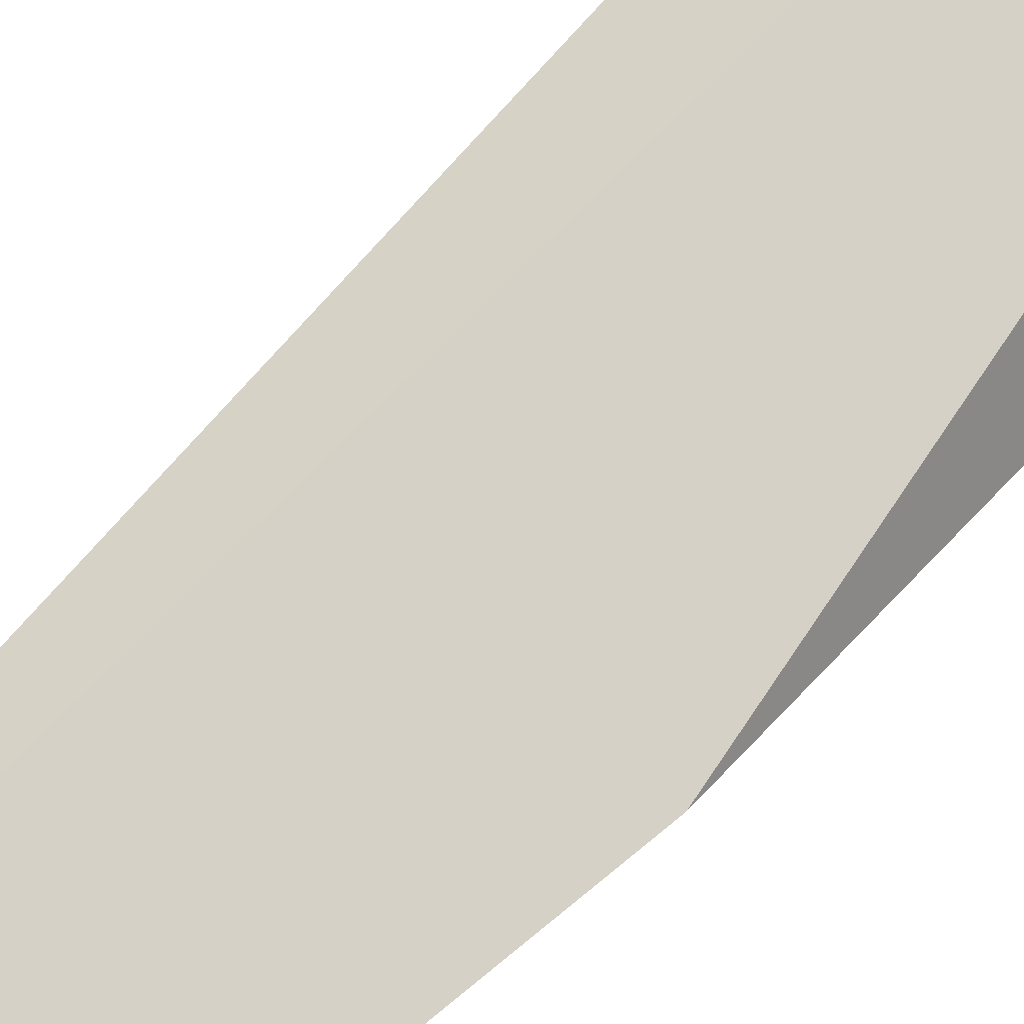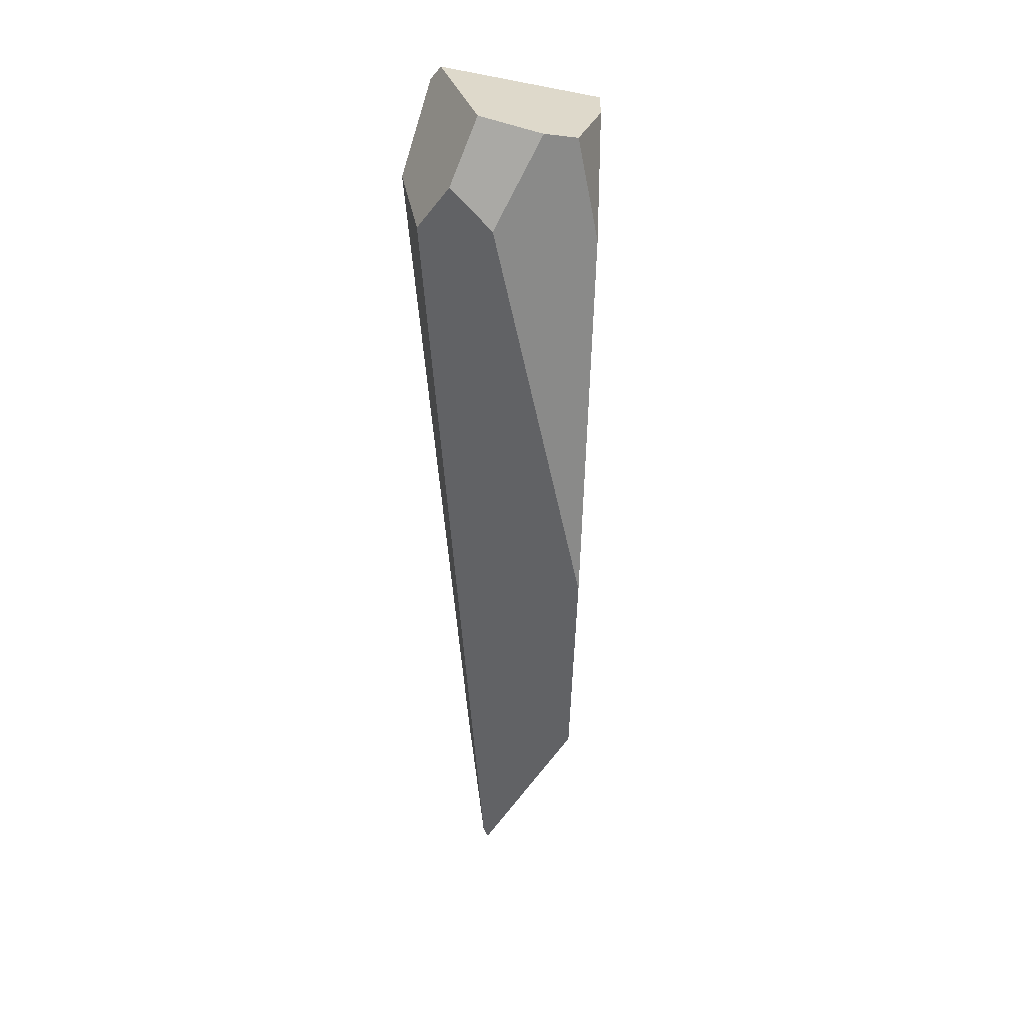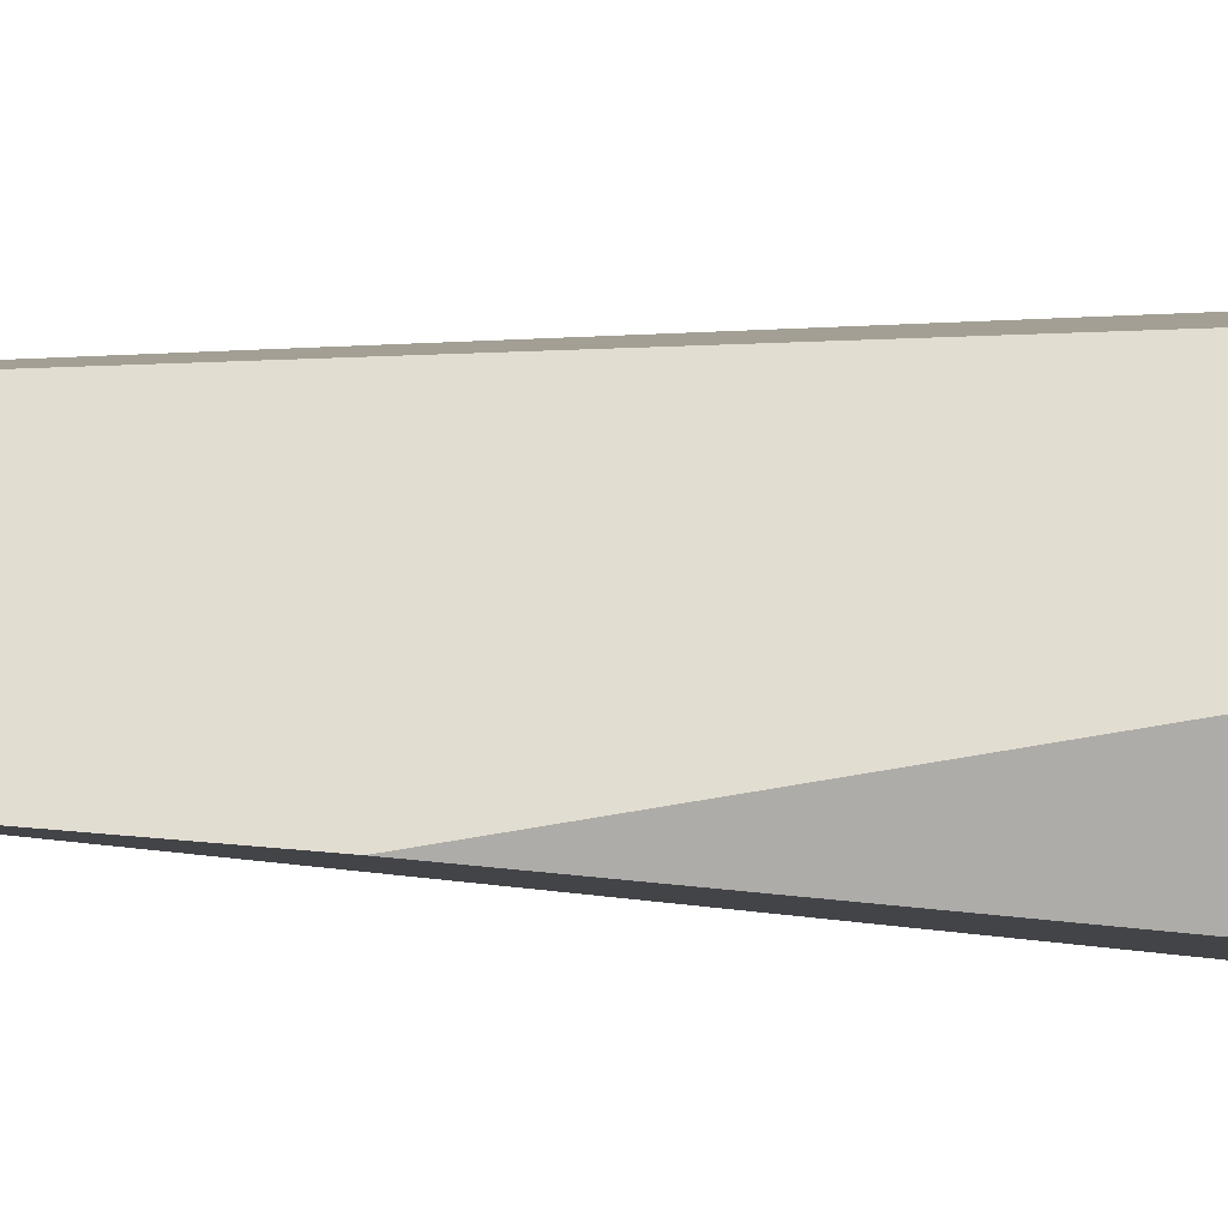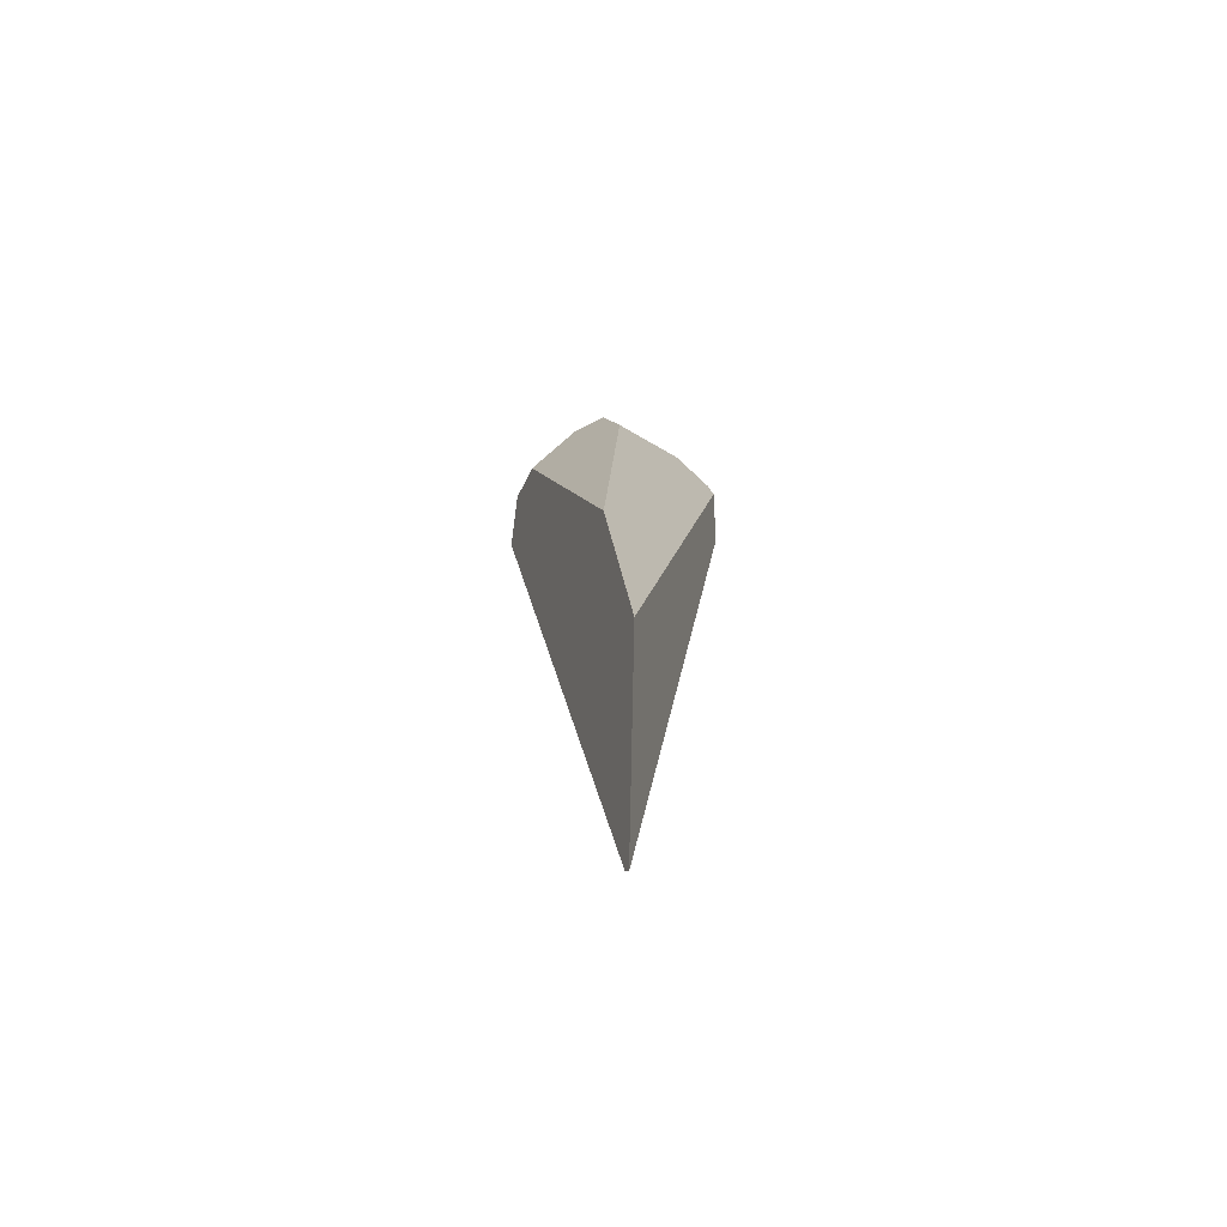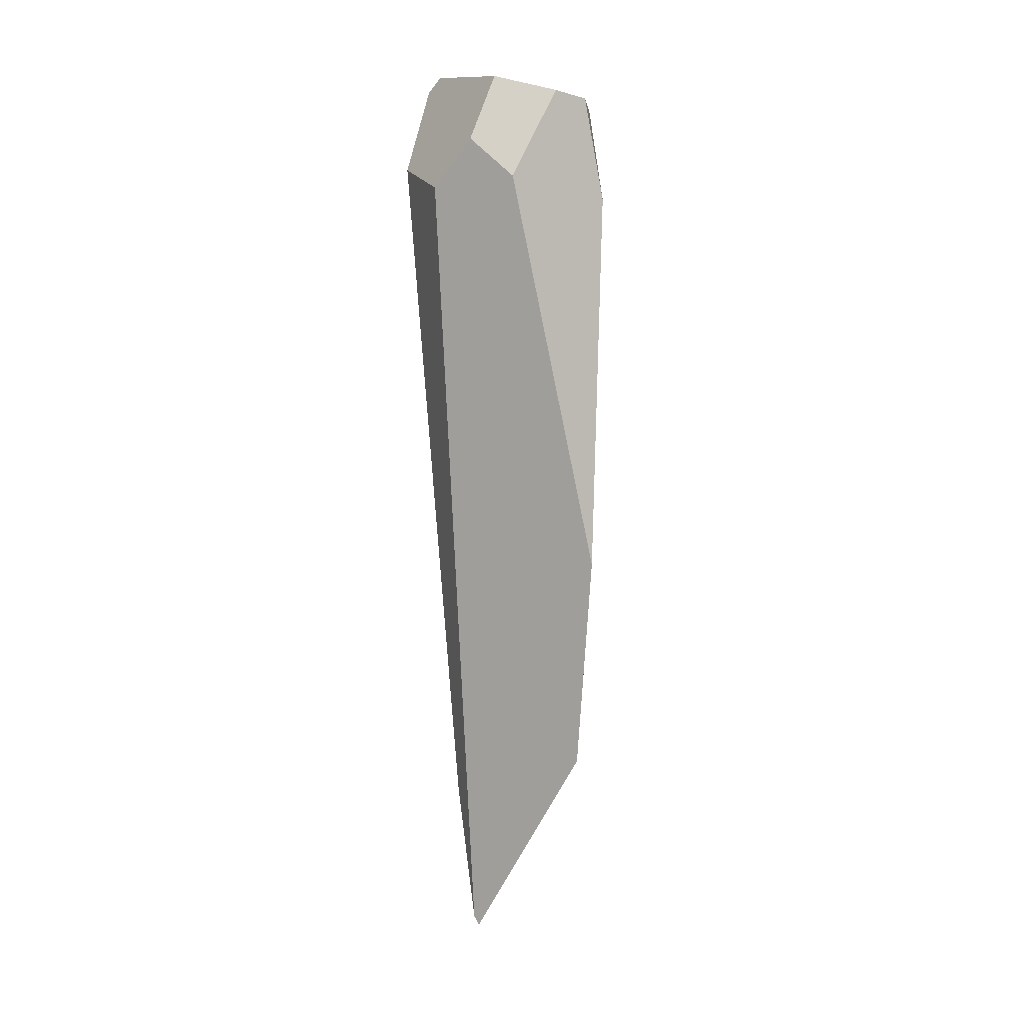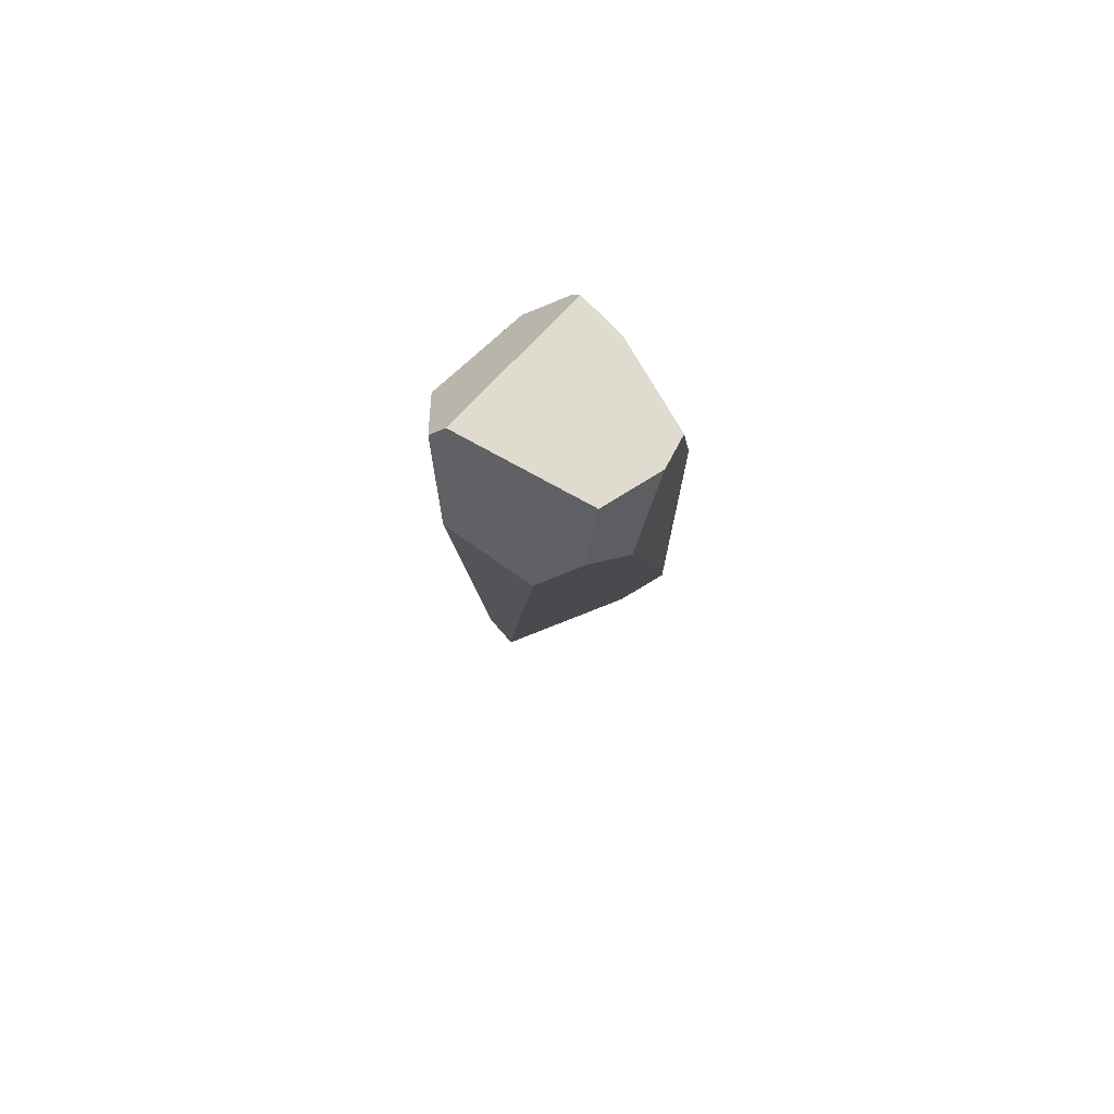
<metadata>
{"format":"obj","ext":"obj","renderer":"f3d","projection":"perspective","resolution":1024,"background":"white","views":[{"elev":52.7,"azim":-141.5,"up":"+Y"},{"elev":27.0,"azim":-125.2,"up":"+Z"},{"elev":30.4,"azim":-83.5,"up":"+Y"},{"elev":-74.0,"azim":-79.9,"up":"+Z"},{"elev":4.3,"azim":-135.6,"up":"+Z"},{"elev":76.0,"azim":-171.0,"up":"+Z"}]}
</metadata>
<code>
v -0.637 1.704 1.383
v -0.6994 1.549 0.56
v -0.167 1.127 1.392
v 0.5282 0.9143 0.9522
v -0.4017 1.522 -4.255
v 0.5954 1.743 -5.879
v 0.2003 0.8626 1.313
v 0.7677 1.827 -4.637
v 0.6241 1.771 -5.8
v 1.024 1.544 0.964
v 0.1811 2.647 0.6415
v 0.8079 2.383 0.856
v -0.7013 1.671 -2.501
v -0.4327 2.353 0.714
v -0.1417 2.55 1.022
v -0.5502 1.965 1.434
v -0.1845 2.314 1.547
v 0.9242 2.017 1.568
v 0.81 1.991 1.686
v 0.1451 0.8987 1.419
f 1 2 3
f 4 5 6
f 4 7 5
f 8 4 6
f 6 9 8
f 10 4 8
f 8 9 11
f 11 12 8
f 13 14 15
f 15 5 13
f 6 5 15
f 11 9 15
f 15 9 6
f 16 14 13
f 13 2 16
f 16 2 1
f 16 15 14
f 17 15 16
f 18 12 11
f 11 15 18
f 18 15 17
f 17 19 18
f 10 8 18
f 18 8 12
f 7 4 20
f 20 4 10
f 20 18 19
f 10 18 20
f 3 16 1
f 17 16 3
f 3 19 17
f 3 20 19
f 13 5 3
f 5 7 3
f 3 2 13
f 7 20 3

</code>
